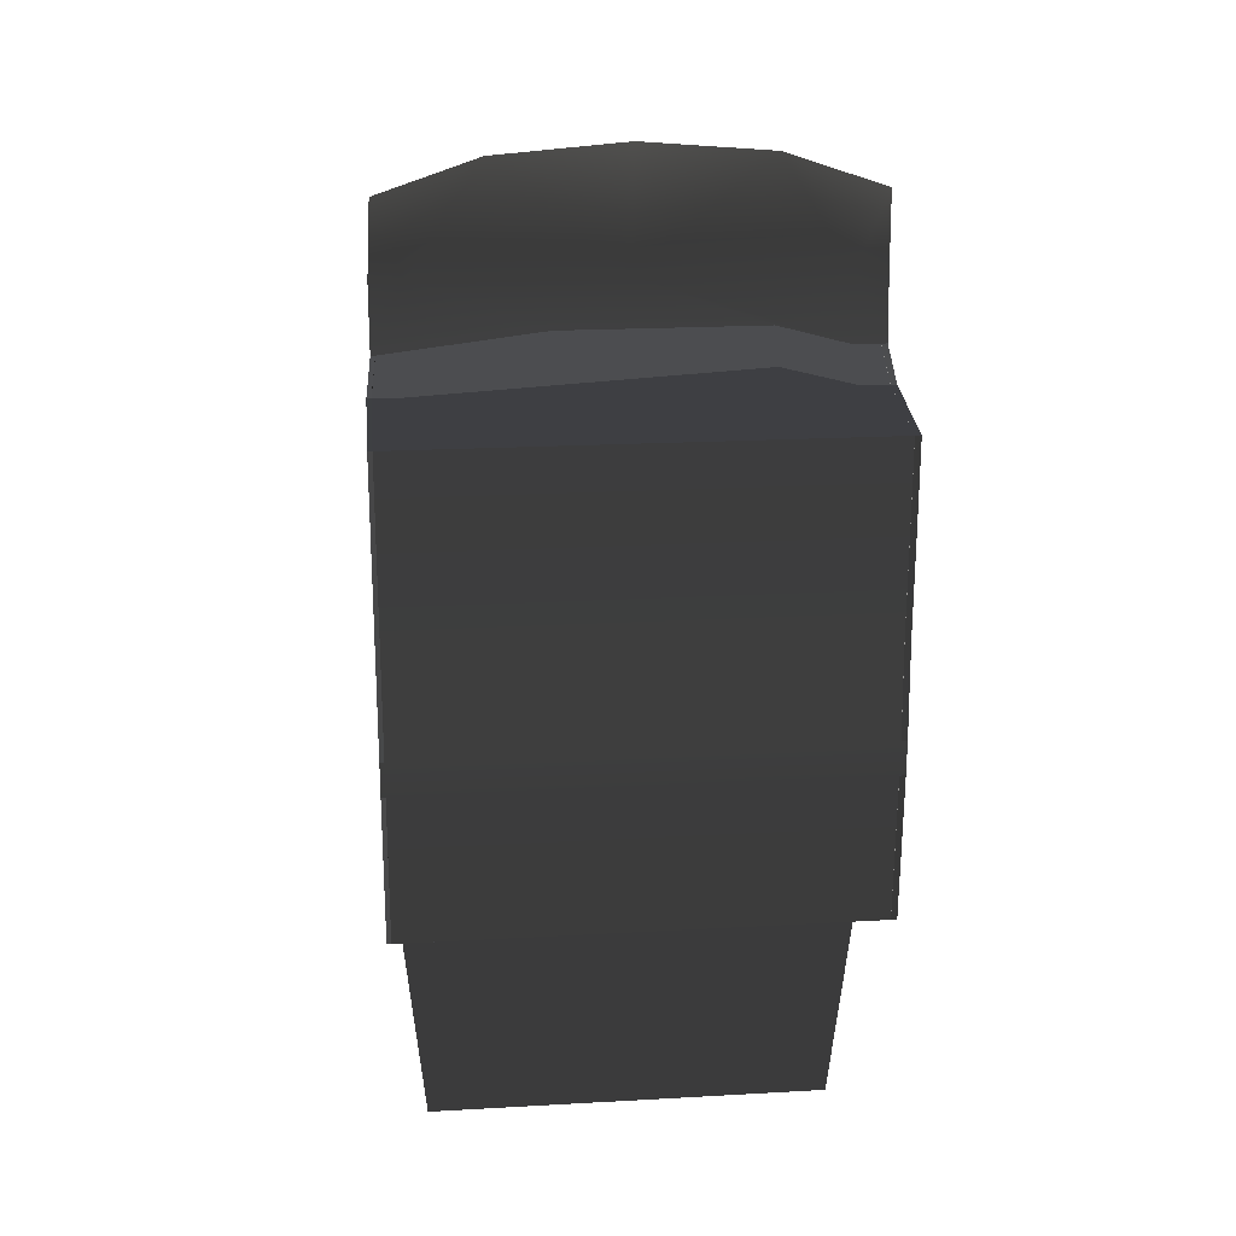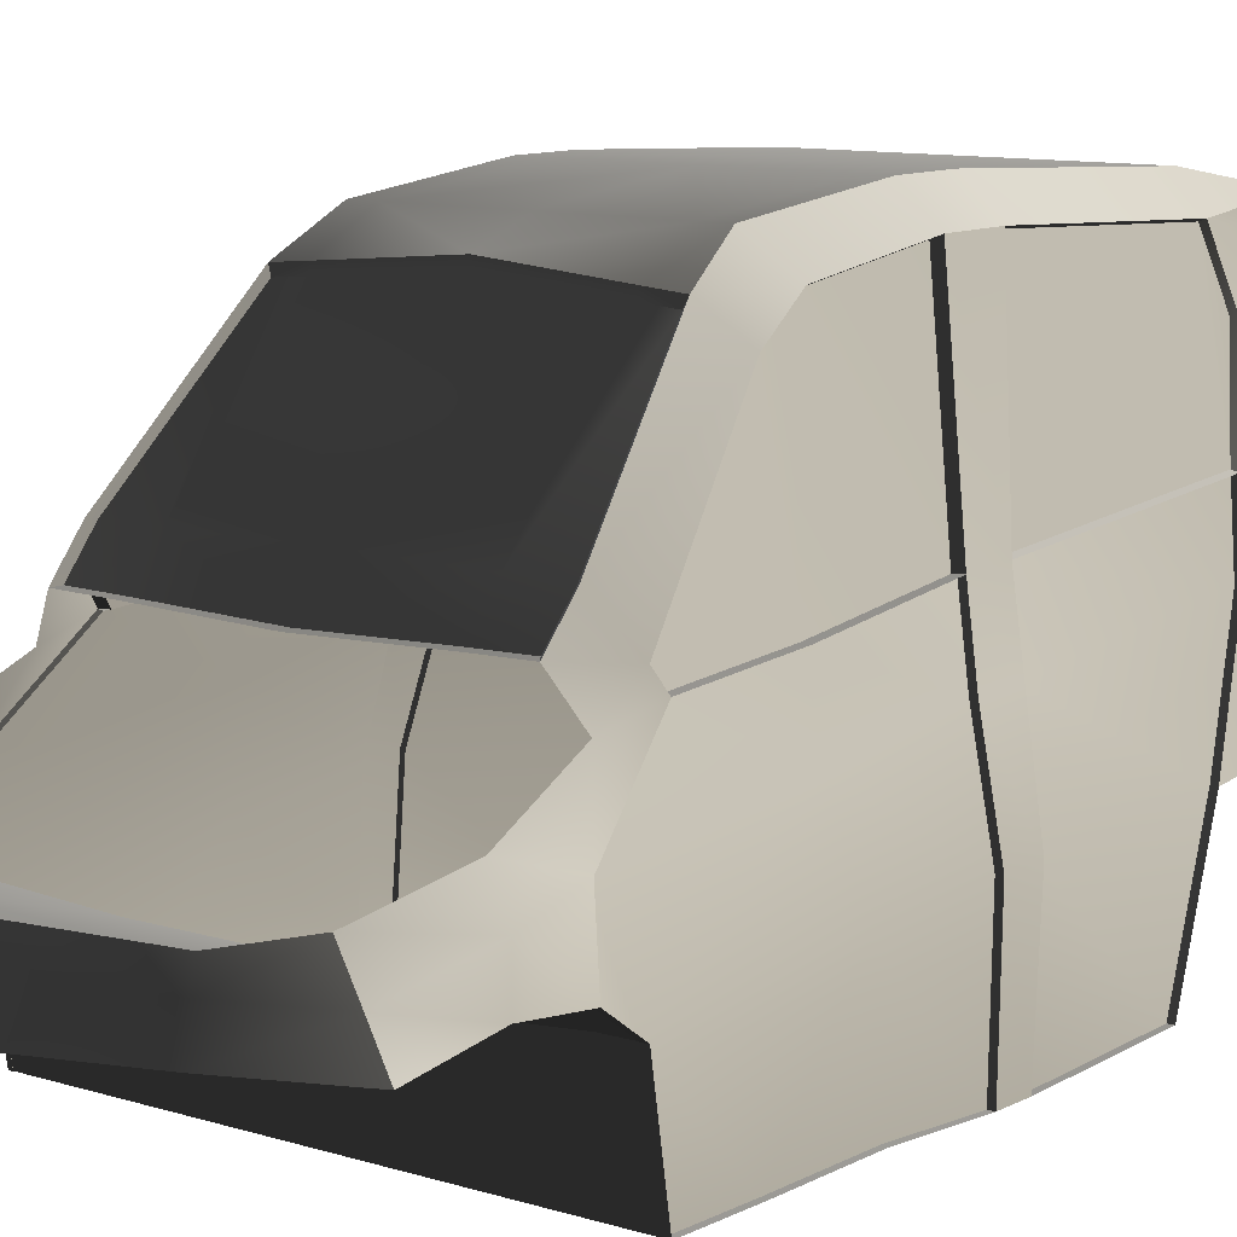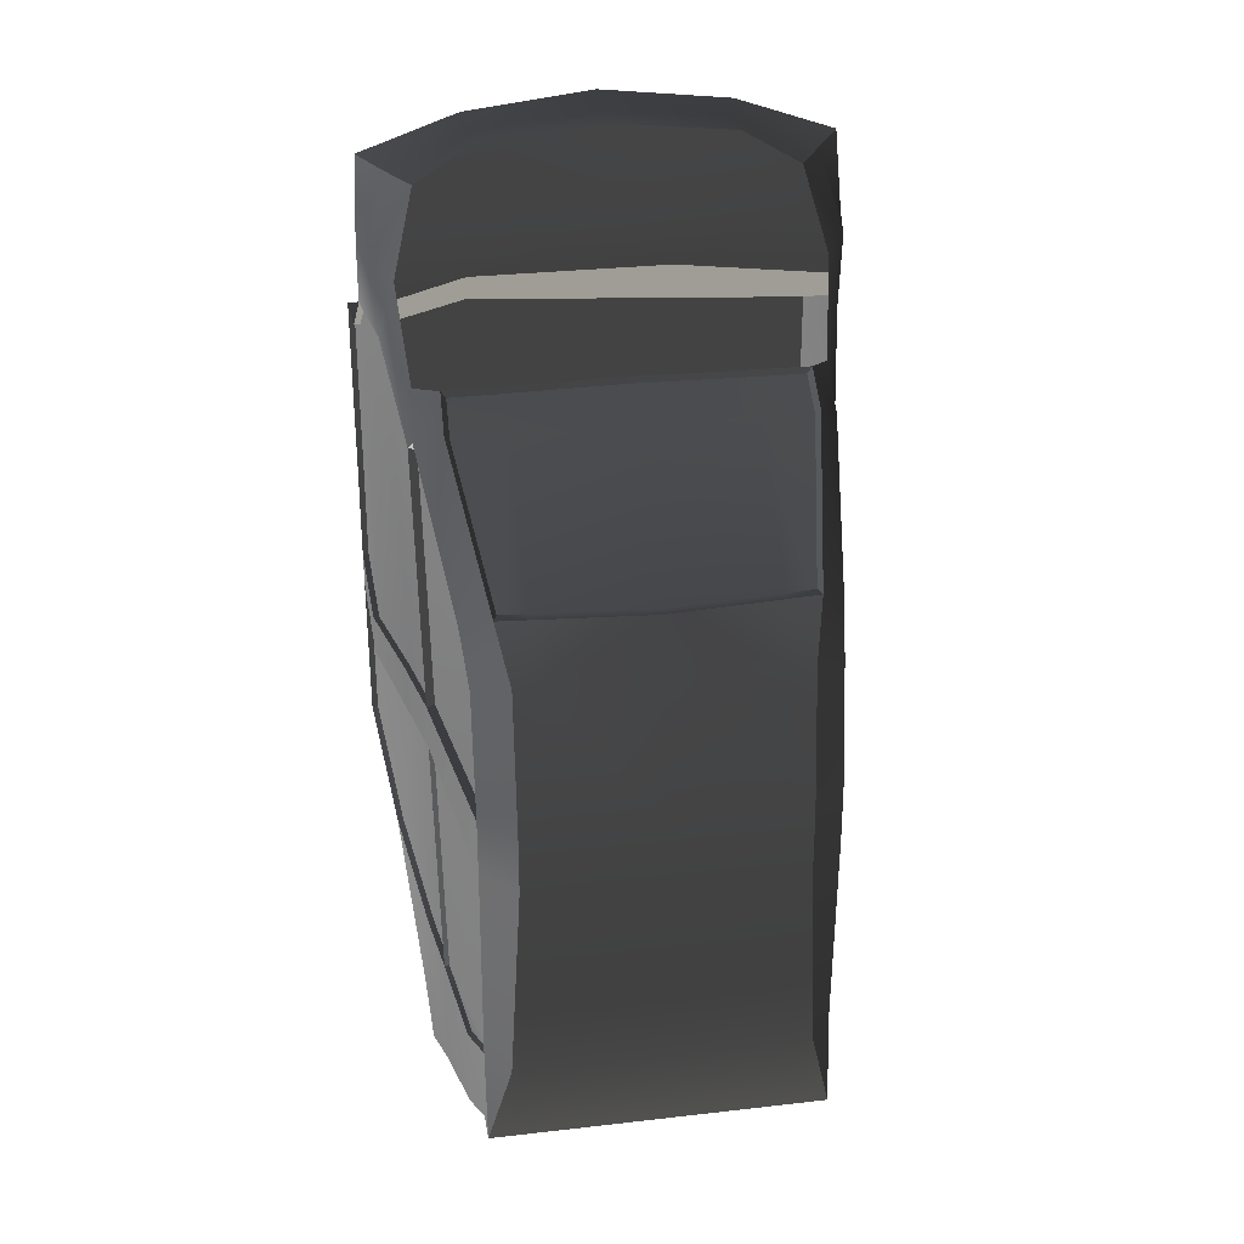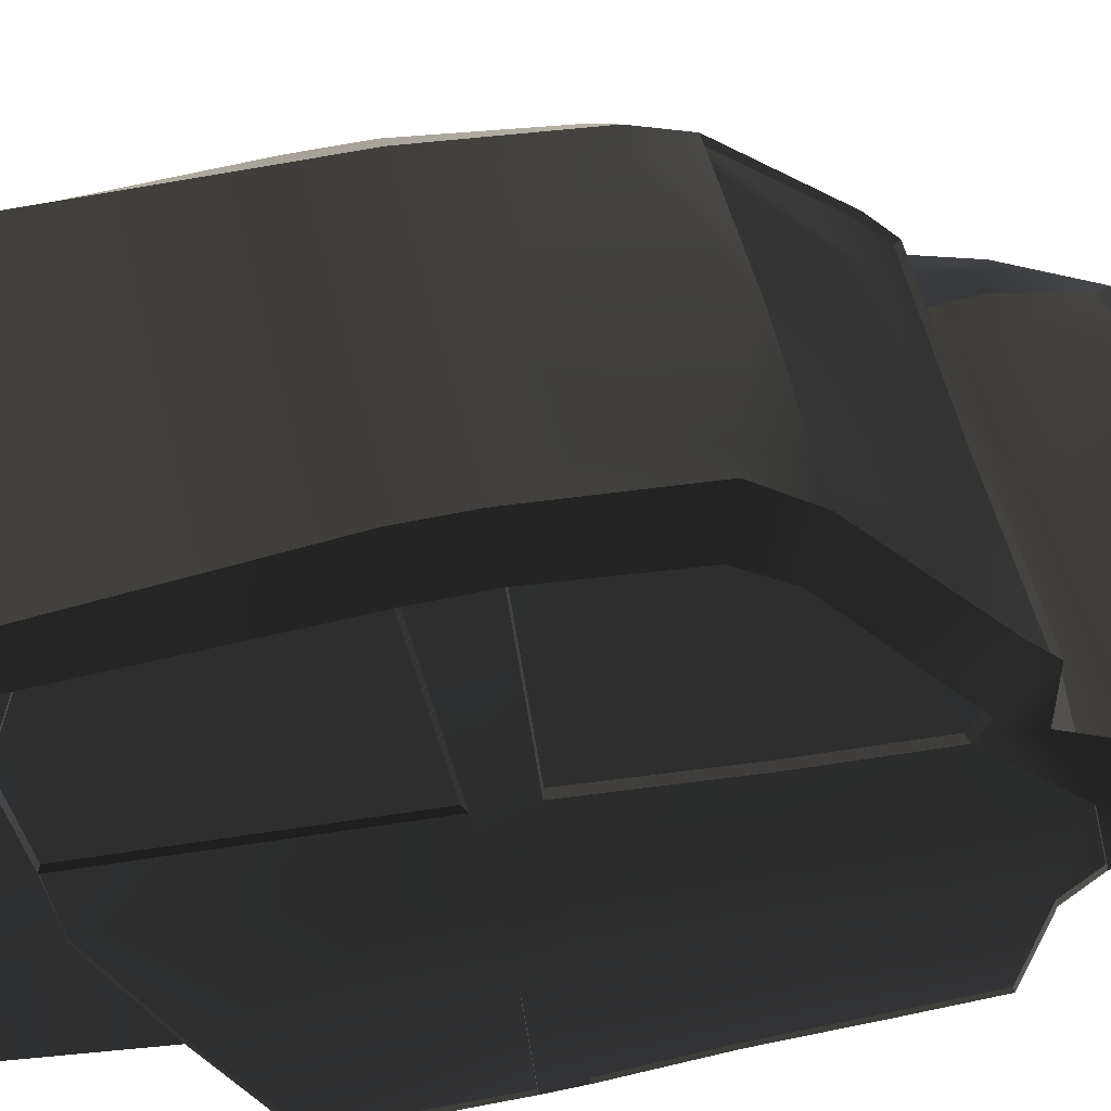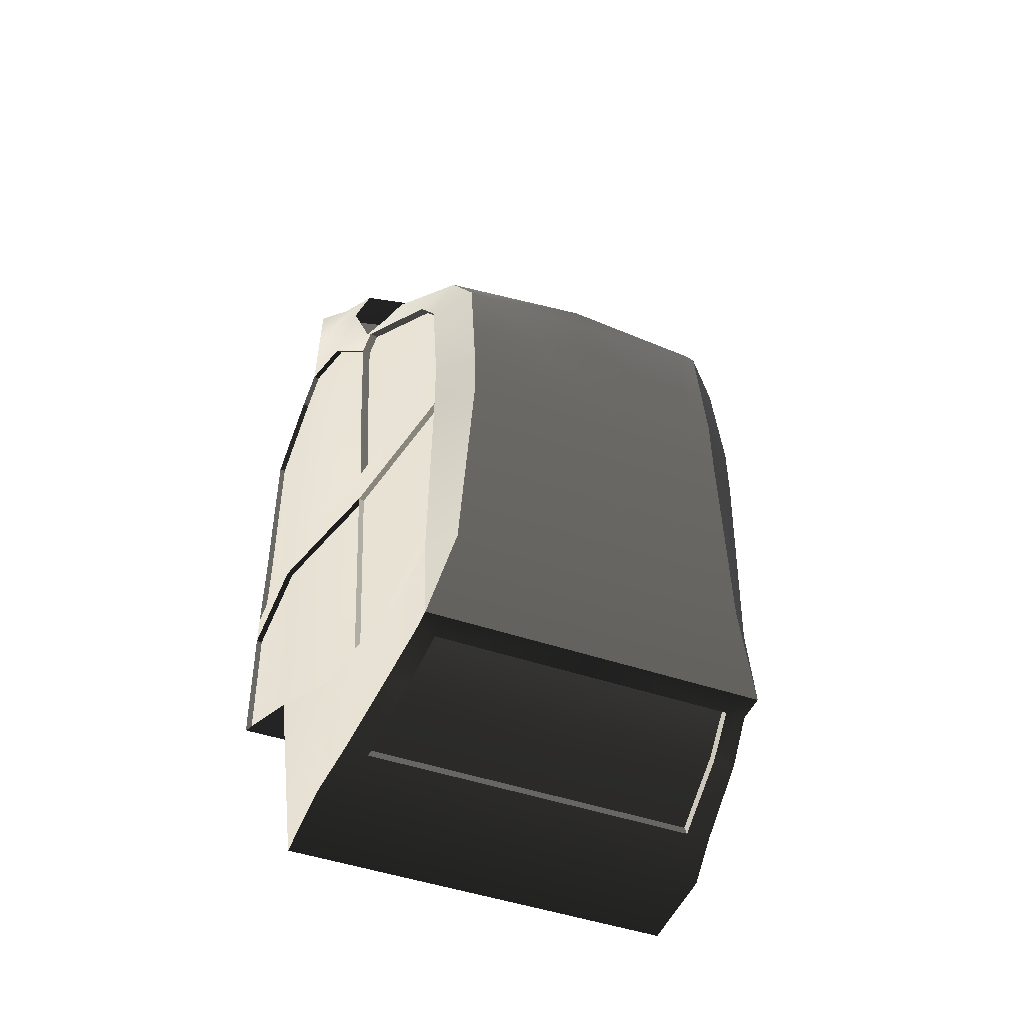
<metadata>
{"format":"obj","ext":"obj","renderer":"f3d","projection":"perspective","resolution":1024,"background":"white","views":[{"elev":20.7,"azim":-5.8,"up":"+Z"},{"elev":10.0,"azim":38.9,"up":"+Y"},{"elev":29.3,"azim":170.4,"up":"+Z"},{"elev":54.0,"azim":-103.4,"up":"+Y"},{"elev":-48.2,"azim":159.3,"up":"+Z"}]}
</metadata>
<code>
v  13.57 5.447 19.2
v  11.3 15.13 9.97
v  13.17 5.386 18.82
v  13.09 2.854 20.95
v  13.48 2.767 21.46
v  9.534 2.691 21.46
v  9.411 2.782 20.95
v  17.69 -5.94 28.1
v  14.22 -5.19 33.96
v  15.91 -7.823 34.18
v  15.96 -3.308 27.53
v  17.18 -4.802 22.77
v  15.3 -0.1074 20.57
v  15.59 2.34 17.41
v  15.84 0.9151 16.38
v  13.77 13.45 8.05
v  11.59 15.76 9.838
v  13.38 15.85 4.423
v  10.72 18.29 5.748
v  10.72 19.65 -5.592
v  13.38 17.36 -10.03
v  10.72 19.7 -10.2
v  13.38 16.65 -26.92
v  11.57 18.99 -27.1
v  13.38 17.54 -34.53
v  13.38 15.19 -34.36
v  14.17 11.94 -28.76
v  14.17 11.29 -35.86
v  15.19 4.829 -27.41
v  15.19 4.128 -37.38
v  18.6 -19.53 19.78
v  18.12 -19.5 13.5
v  18.12 -19.56 19.78
v  16.76 -1.928 -7.051
v  18.05 -9.317 -6.11
v  16.29 -1.955 -7.05
v  15.52 3.033 -4.28
v  15.52 3.221 -7.763
v  18.23 -9.508 23.66
v  18.12 -11.43 21.15
v  17.75 -9.534 23.66
v  15.96 -0.3725 -26.7
v  13.38 17.31 -5.414
v  15.96 -8.045 -38.22
v  15.96 -0.1842 -38.42
v  18.6 -19.65 -2.593
v  18.12 -19.34 5.269
v  18.6 -19.31 5.268
v  15.05 3.194 -7.762
v  18.23 -9.025 28.78
v  14.71 4.803 -27.41
v  18.05 -9.404 -3.034
v  18.12 -19.67 -2.592
v  18.53 -9.377 -3.035
v  18.6 -19.62 -5.288
v  18.53 -9.29 -6.111
v  16.76 -2.114 -3.501
v  18.12 -19.03 -17.15
v  18.12 -19.64 -5.287
v  16 -19.31 5.268
v  13.29 4.128 -37.38
v  9.746 19.7 -10.2
v  10.09 -10.38 37.48
v  9.706 -7.823 36.8
v  13.9 -0.1842 -38.42
v  16 -19.62 -5.288
v  16 -19.65 -2.593
v  9.745 -6.128 36.41
v  15.13 -8.979 -22.3
v  17.51 -8.979 -22.3
v  16 -11.41 21.15
v  15.7 -9.508 23.66
v  10.42 18.99 -27.1
v  11.85 17.54 -34.53
v  11.85 15.19 -34.36
v  13.9 -8.045 -38.22
v  16 -19.53 19.78
v  18.6 -19.48 13.5
v  18.6 -11.41 21.15
v  18.6 -19.01 -17.15
v  9.127 15.96 9.838
v  8.814 18.29 5.748
v  16 -19.48 13.5
v  12.48 11.29 -35.86
v  16 -19.01 -17.15
v  15.7 -9.031 28.78
v  17.91 -10.19 34.83
v  8.907 19.65 -5.592
v  0 16.74 9.838
v  8.99 15.32 9.97
v  12.76 17.03 -5.206
v  14.87 3.015 -4.093
v  15.13 3.421 -8.091
v  15.67 1.621 6.92
v  15.01 1.629 6.904
v  14.94 2.335 17.21
v  13.15 13.24 8.013
v  15.18 0.936 16.19
v  12.76 15.6 4.452
v  13.81 11.91 -28.53
v  13.04 17.18 -10.29
v  13.04 16.5 -26.74
v  14.8 4.987 -27.22
v  -0 -9.057 28.78
v  0 19.65 -5.592
v  -0 -11.14 38.42
v  0 -19.01 -17.15
v  11.68 14.9 -33.93
v  -0 -19.31 5.268
v  -0 -19.48 13.5
v  0 18.29 5.748
v  0 -19.62 -5.288
v  0 17.54 -34.53
v  10.12 -11.41 22.65
v  -0 -19.53 19.78
v  -0 2.395 21.46
v  0 -0.1842 -38.42
v  0 -8.045 -38.22
v  0 15.19 -34.36
v  0 18.99 -27.1
v  10.12 -9.508 25.16
v  0 -8.979 -22.3
v  -0 -6.251 37.37
v  0 -19.65 -2.593
v  -0 -7.823 37.74
v  0 19.7 -10.2
v  13.07 4.174 -36.86
v  12.29 11.11 -35.39
v  -0 2.502 20.95
v  0 4.128 -37.38
v  0 14.9 -33.93
v  15.19 1.594 6.921
v  15.05 3.006 -4.279
v  -13.57 5.447 19.2
v  -11.3 15.13 9.97
v  -11.59 15.76 9.838
v  -13.09 2.854 20.95
v  -13.48 2.767 21.46
v  -9.534 2.691 21.46
v  -17.69 -5.94 28.1
v  -14.22 -5.19 33.96
v  -15.96 -3.308 27.53
v  -17.18 -4.802 22.77
v  -15.59 2.34 17.41
v  -15.3 -0.1074 20.57
v  -15.84 0.9151 16.38
v  -13.77 13.45 8.05
v  -13.38 15.85 4.423
v  -10.72 19.65 -5.592
v  -10.72 18.29 5.748
v  -13.38 17.36 -10.03
v  -13.38 17.31 -5.414
v  -10.72 19.7 -10.2
v  -13.38 16.65 -26.92
v  -13.38 17.54 -34.53
v  -11.57 18.99 -27.1
v  -13.38 15.19 -34.36
v  -14.17 11.94 -28.76
v  -14.17 11.29 -35.86
v  -15.19 4.829 -27.41
v  -16.76 -2.114 -3.502
v  -18.18 -9.43 -3.033
v  -16.42 -2.167 -3.5
v  -15.96 -0.3725 -26.7
v  -17.16 -9.032 -22.3
v  -15.62 -0.4253 -26.7
v  -15.52 3.033 -4.28
v  -16.76 -1.928 -7.051
v  -15.67 1.621 6.92
v  -15.5 0.8622 16.38
v  -15.19 4.128 -37.38
v  -15.52 3.221 -7.763
v  -15.96 -8.045 -38.22
v  -15.96 -0.1842 -38.42
v  -18.6 -19.53 19.78
v  -18.25 -11.46 21.15
v  -18.25 -19.58 19.78
v  -18.6 -19.01 -17.15
v  -17.51 -8.979 -22.3
v  -18.23 -9.508 23.66
v  -18.23 -9.025 28.78
v  -15.91 -7.823 34.18
v  -18.25 -19.53 13.51
v  -18.6 -19.48 13.5
v  -18.18 -9.343 -6.109
v  -18.53 -9.29 -6.111
v  -18.6 -19.62 -5.288
v  -18.53 -9.377 -3.035
v  -18.6 -11.41 21.15
v  -16 -19.31 5.268
v  -18.6 -19.65 -2.593
v  -16 -19.65 -2.593
v  -13.29 4.128 -37.38
v  -12.48 11.29 -35.86
v  -9.746 19.7 -10.2
v  -8.907 19.65 -5.592
v  -10.09 -10.38 37.48
v  -9.706 -7.823 36.8
v  -13.9 -0.1842 -38.42
v  -16 -19.62 -5.288
v  -9.745 -6.128 36.41
v  -15.13 -8.979 -22.3
v  -13.9 -8.045 -38.22
v  -16 -11.41 21.15
v  -5.575 -9.508 25.16
v  -10.42 18.99 -27.1
v  -11.85 17.54 -34.53
v  -11.85 15.19 -34.36
v  -16 -19.53 19.78
v  -16 -19.48 13.5
v  -16 -19.01 -17.15
v  -9.127 15.96 9.838
v  -8.814 18.29 5.748
v  -18.6 -19.31 5.268
v  -17.91 -10.19 34.83
v  -15.7 -9.031 28.78
v  -8.99 15.32 9.97
v  -12.76 17.03 -5.206
v  -15.13 3.421 -8.091
v  -14.87 3.015 -4.093
v  -14.94 2.335 17.21
v  -15.18 0.936 16.19
v  -12.76 15.6 4.452
v  -13.81 11.91 -28.53
v  -13.04 17.18 -10.29
v  -14.8 4.987 -27.22
v  -11.68 14.9 -33.93
v  -13.07 4.174 -36.86
v  -9.411 2.782 20.95
v  -18.25 -19.36 5.27
v  -18.25 -19.7 -2.591
v  15.36 0.8885 16.38
v  16.29 -3.599 6.947
v  16.29 -2.14 -3.501
v  15.49 -0.3991 -26.7
v  17.03 -9.005 -22.3
v  16.71 -4.829 22.77
v  18.05 -10.15 5.979
v  -16.42 -3.625 6.947
v  -16.84 -4.855 22.77
v  -15.32 1.568 6.921
v  -15.18 3.168 -7.761
v  -16.42 -1.981 -7.049
v  -18.25 -19.06 -17.15
v  -18.18 -10.18 5.98
v  -15.18 2.98 -4.279
v  -18.25 -19.67 -5.286
v  -14.84 4.777 -27.41
v  -17.88 -9.561 23.66
v  0 16.05 9.97
v  0 4.174 -36.86
v  -13.17 5.386 18.82
v  -15.01 1.629 6.904
v  -13.15 13.24 8.013
v  -13.04 16.5 -26.74
v  -12.29 11.11 -35.39
v  9.281 5.422 18.82
v  -0 5.562 18.82
v  0 11.11 -35.39
v  -9.281 5.422 18.82
o CarBody
g CarBody
f 1 2 3
f 1 4 5
f 6 4 7
f 8 9 10
f 11 12 13
f 5 14 1
f 13 15 14
f 1 16 17
f 17 18 19
f 18 20 19
f 20 21 22
f 22 23 24
f 23 25 24
f 26 27 28
f 28 29 30
f 31 32 33
f 34 35 36
f 37 34 38
f 39 40 41
f 42 30 29
f 43 38 21
f 42 44 45
f 46 47 48
f 38 36 49
f 8 39 12
f 10 50 8
f 29 49 51
f 46 52 53
f 54 55 56
f 57 56 34
f 55 58 59
f 60 46 48
f 61 28 30
f 62 20 22
f 63 10 64
f 65 30 45
f 66 46 67
f 64 9 68
f 69 44 70
f 71 39 72
f 73 22 24
f 74 26 75
f 76 45 44
f 6 5 5
f 77 78 31
f 77 79 71
f 74 24 25
f 66 80 55
f 81 19 82
f 83 48 78
f 84 26 28
f 85 70 80
f 86 87 63
f 88 19 20
f 86 39 50
f 89 90 81
f 17 1 1
f 81 89 89
f 1 5 5
f 37 91 92
f 18 91 43
f 29 93 38
f 94 92 95
f 16 96 97
f 15 96 14
f 94 98 15
f 16 99 18
f 23 100 27
f 23 101 102
f 21 93 101
f 27 103 29
f 17 81 17
f 81 2 17
f 104 72 86
f 105 82 88
f 104 63 106
f 107 69 85
f 84 108 75
f 109 83 110
f 89 82 111
f 107 66 112
f 113 73 74
f 114 77 71
f 110 77 115
f 116 6 116
f 117 76 118
f 113 75 119
f 120 62 73
f 114 72 121
f 122 76 69
f 123 64 68
f 112 67 124
f 117 61 65
f 106 64 125
f 126 88 62
f 84 127 128
f 124 60 109
f 116 7 129
f 130 127 61
f 119 108 131
f 37 132 133
f 134 135 136
f 137 134 138
f 139 137 138
f 140 141 142
f 142 143 140
f 138 144 145
f 145 146 143
f 134 147 144
f 136 148 147
f 149 148 150
f 149 151 152
f 153 154 151
f 155 154 156
f 157 158 154
f 159 160 158
f 161 162 163
f 164 165 166
f 167 168 161
f 169 170 146
f 171 164 160
f 152 172 167
f 173 164 174
f 175 176 177
f 178 165 179
f 180 140 143
f 181 182 140
f 175 183 184
f 168 185 186
f 187 188 186
f 161 186 188
f 180 176 189
f 190 191 192
f 193 159 194
f 195 149 196
f 182 197 198
f 199 171 193
f 191 200 192
f 141 198 201
f 202 173 203
f 180 204 205
f 206 153 195
f 157 207 208
f 203 174 199
f 139 138 138
f 209 184 210
f 189 209 204
f 207 156 206
f 200 178 211
f 150 212 213
f 210 214 190
f 194 157 208
f 211 179 202
f 215 216 197
f 196 150 213
f 216 180 205
f 217 89 212
f 134 136 134
f 212 89 89
f 138 134 138
f 167 218 152
f 218 148 152
f 219 160 172
f 169 220 167
f 147 221 144
f 221 146 144
f 222 169 146
f 223 147 148
f 224 154 158
f 154 225 151
f 151 219 172
f 226 158 160
f 136 136 212
f 135 212 136
f 104 205 121
f 105 213 111
f 197 104 106
f 107 202 122
f 227 194 208
f 210 109 110
f 213 89 111
f 200 107 112
f 113 206 120
f 114 209 115
f 209 110 115
f 116 116 139
f 203 117 118
f 208 113 119
f 120 195 126
f 205 114 121
f 122 203 118
f 123 198 125
f 192 112 124
f 117 193 130
f 198 106 125
f 126 196 105
f 194 228 193
f 190 124 109
f 116 229 139
f 228 130 193
f 119 227 208
f 191 230 231
f 232 233 132
f 132 234 133
f 49 235 51
f 236 36 35
f 35 58 236
f 237 40 233
f 238 53 52
f 233 52 234
f 40 32 238
f 70 58 80
f 31 40 79
f 94 232 132
f 42 236 70
f 57 52 54
f 37 234 57
f 78 47 32
f 55 35 56
f 15 237 232
f 29 235 42
f 12 41 237
f 170 239 240
f 241 163 239
f 242 166 243
f 165 243 166
f 244 185 165
f 239 176 240
f 245 231 230
f 239 162 245
f 245 183 176
f 167 163 246
f 184 230 214
f 187 185 247
f 146 240 143
f 164 248 160
f 143 249 180
f 169 246 241
f 187 244 178
f 191 162 188
f 172 248 242
f 172 243 168
f 1 17 2
f 1 3 4
f 6 5 4
f 8 11 9
f 11 8 12
f 5 13 14
f 13 12 15
f 1 14 16
f 17 16 18
f 18 43 20
f 20 43 21
f 22 21 23
f 23 26 25
f 26 23 27
f 28 27 29
f 31 78 32
f 34 56 35
f 37 57 34
f 39 79 40
f 42 45 30
f 43 37 38
f 42 70 44
f 46 53 47
f 38 34 36
f 8 50 39
f 10 87 50
f 29 38 49
f 46 54 52
f 54 46 55
f 57 54 56
f 55 80 58
f 60 67 46
f 61 84 28
f 62 88 20
f 63 87 10
f 65 61 30
f 66 55 46
f 64 10 9
f 69 76 44
f 71 79 39
f 73 62 22
f 74 25 26
f 76 65 45
f 77 83 78
f 77 31 79
f 74 73 24
f 66 85 80
f 81 17 19
f 83 60 48
f 84 75 26
f 85 69 70
f 86 50 87
f 88 82 19
f 86 72 39
f 89 250 90
f 17 17 1
f 1 1 5
f 37 43 91
f 18 99 91
f 29 103 93
f 94 37 92
f 16 14 96
f 15 98 96
f 94 95 98
f 16 97 99
f 23 102 100
f 23 21 101
f 21 38 93
f 27 100 103
f 81 90 2
f 104 121 72
f 105 111 82
f 104 86 63
f 107 122 69
f 84 128 108
f 109 60 83
f 89 81 82
f 107 85 66
f 113 120 73
f 114 115 77
f 110 83 77
f 117 65 76
f 113 74 75
f 120 126 62
f 114 71 72
f 122 118 76
f 123 125 64
f 112 66 67
f 117 130 61
f 106 63 64
f 126 105 88
f 84 61 127
f 124 67 60
f 116 6 7
f 130 251 127
f 119 75 108
f 37 94 132
f 134 252 135
f 137 252 134
f 139 229 137
f 140 182 141
f 142 145 143
f 138 134 144
f 145 144 146
f 134 136 147
f 136 150 148
f 149 152 148
f 149 153 151
f 153 156 154
f 155 157 154
f 157 159 158
f 159 171 160
f 161 188 162
f 164 179 165
f 167 172 168
f 169 241 170
f 171 174 164
f 152 151 172
f 173 179 164
f 175 189 176
f 178 244 165
f 180 181 140
f 181 215 182
f 175 177 183
f 168 243 185
f 187 191 188
f 161 168 186
f 180 249 176
f 190 214 191
f 193 171 159
f 195 153 149
f 182 215 197
f 199 174 171
f 191 187 200
f 141 182 198
f 202 179 173
f 180 189 204
f 206 156 153
f 157 155 207
f 203 173 174
f 209 175 184
f 189 175 209
f 207 155 156
f 200 187 178
f 150 136 212
f 210 184 214
f 194 159 157
f 211 178 179
f 215 181 216
f 196 149 150
f 216 181 180
f 217 250 89
f 134 136 136
f 138 134 134
f 167 220 218
f 218 223 148
f 219 226 160
f 169 253 220
f 147 254 221
f 221 222 146
f 222 253 169
f 223 254 147
f 224 255 154
f 154 255 225
f 151 225 219
f 226 224 158
f 135 217 212
f 104 216 205
f 105 196 213
f 197 216 104
f 107 211 202
f 227 256 194
f 210 190 109
f 213 212 89
f 200 211 107
f 113 207 206
f 114 204 209
f 209 210 110
f 203 199 117
f 208 207 113
f 120 206 195
f 205 204 114
f 122 202 203
f 123 201 198
f 192 200 112
f 117 199 193
f 198 197 106
f 126 195 196
f 194 256 228
f 190 192 124
f 116 129 229
f 228 251 130
f 119 131 227
f 191 214 230
f 232 237 233
f 132 233 234
f 49 36 235
f 236 235 36
f 35 59 58
f 41 40 237
f 40 238 233
f 238 47 53
f 233 238 52
f 33 32 40
f 32 47 238
f 70 236 58
f 31 33 40
f 94 15 232
f 42 235 236
f 57 234 52
f 37 133 234
f 78 48 47
f 55 59 35
f 15 12 237
f 29 51 235
f 12 39 41
f 170 241 239
f 241 246 163
f 242 248 166
f 165 185 243
f 244 247 185
f 245 176 239
f 176 249 240
f 245 162 231
f 239 163 162
f 230 183 245
f 183 177 176
f 167 161 163
f 184 183 230
f 187 186 185
f 146 170 240
f 164 166 248
f 143 240 249
f 169 167 246
f 187 247 244
f 191 231 162
f 172 160 248
f 172 242 243
f 257 2 90
f 7 3 257
f 99 92 91
f 97 95 99
f 98 97 96
f 101 103 102
f 100 102 103
f 129 257 258
f 258 90 250
f 259 108 128
f 251 128 127
f 135 260 217
f 252 229 260
f 223 220 253
f 254 253 222
f 222 221 254
f 225 226 219
f 224 226 255
f 260 129 258
f 217 258 250
f 259 227 131
f 251 256 259
f 257 3 2
f 7 4 3
f 99 95 92
f 97 98 95
f 101 93 103
f 129 7 257
f 258 257 90
f 259 131 108
f 251 259 128
f 135 252 260
f 252 137 229
f 223 218 220
f 254 223 253
f 225 255 226
f 260 229 129
f 217 260 258
f 259 256 227
f 251 228 256

</code>
